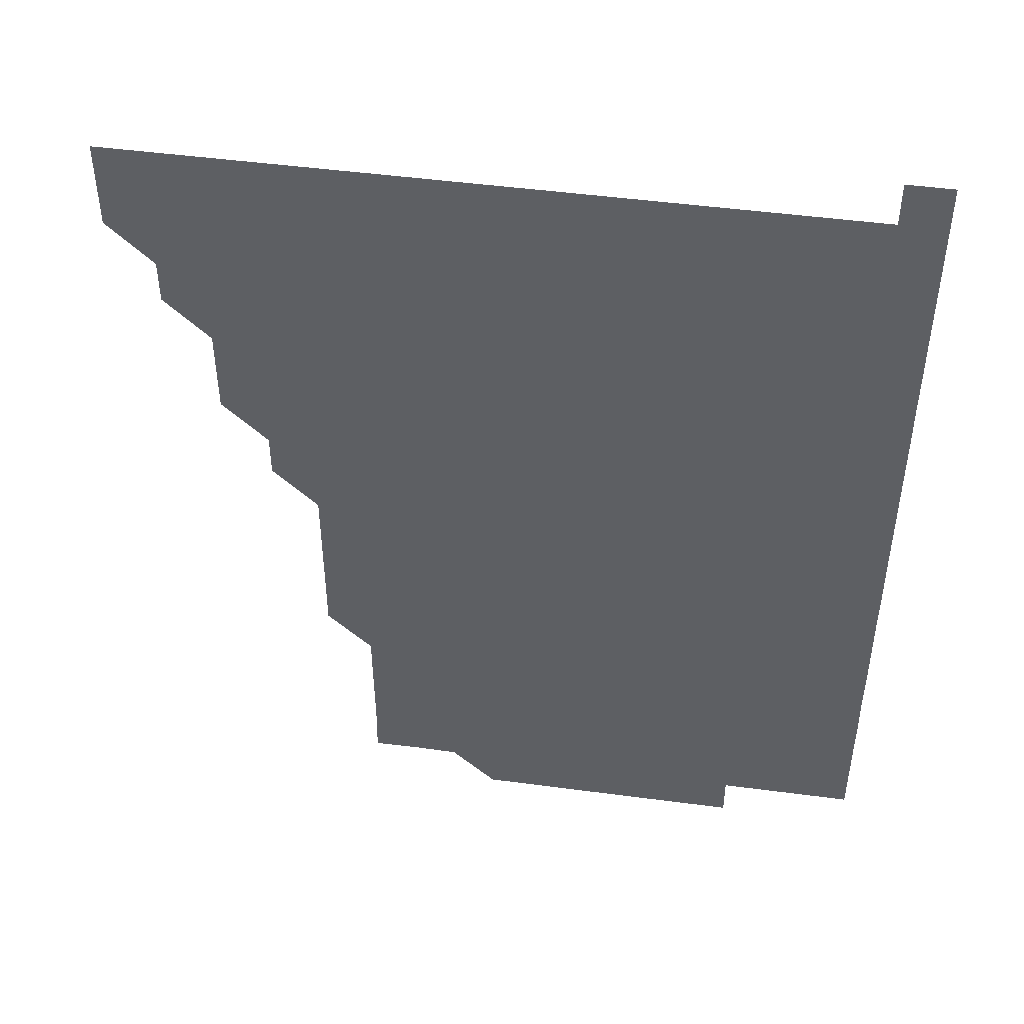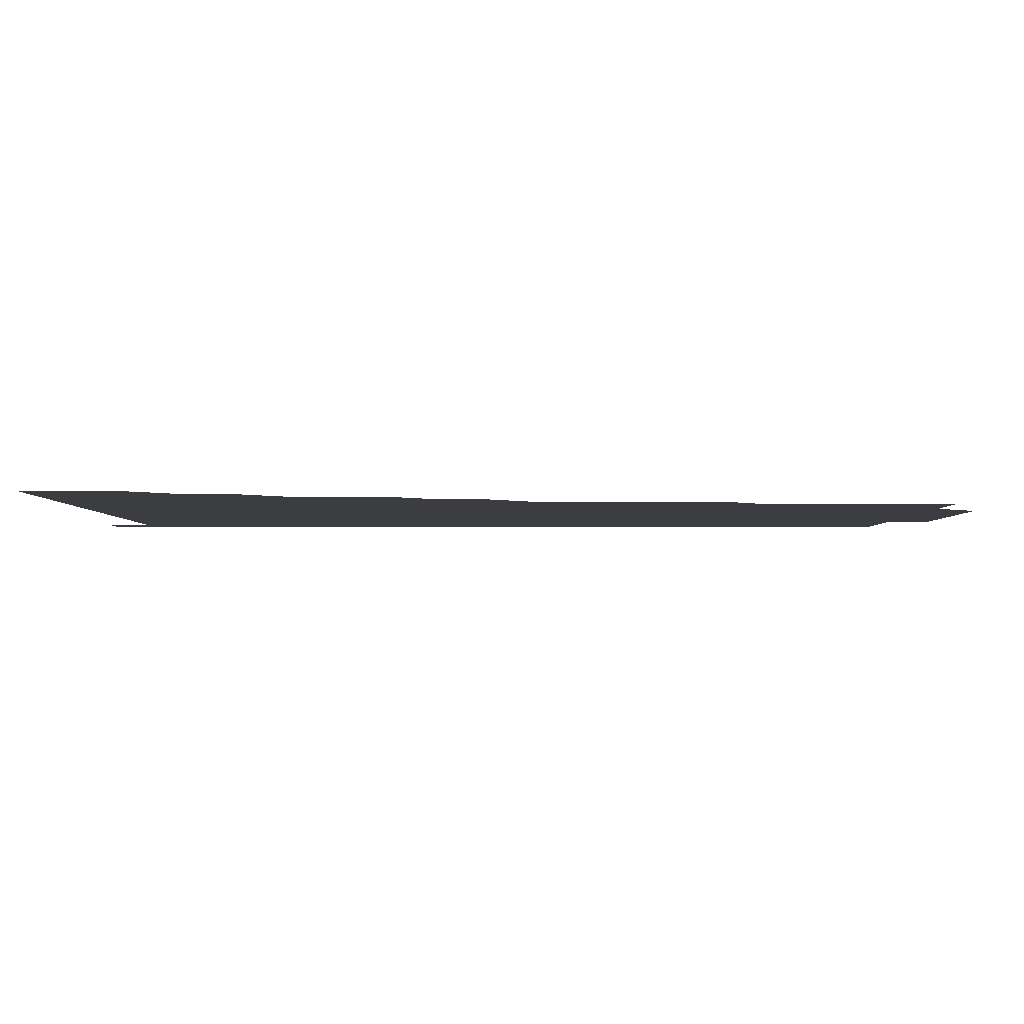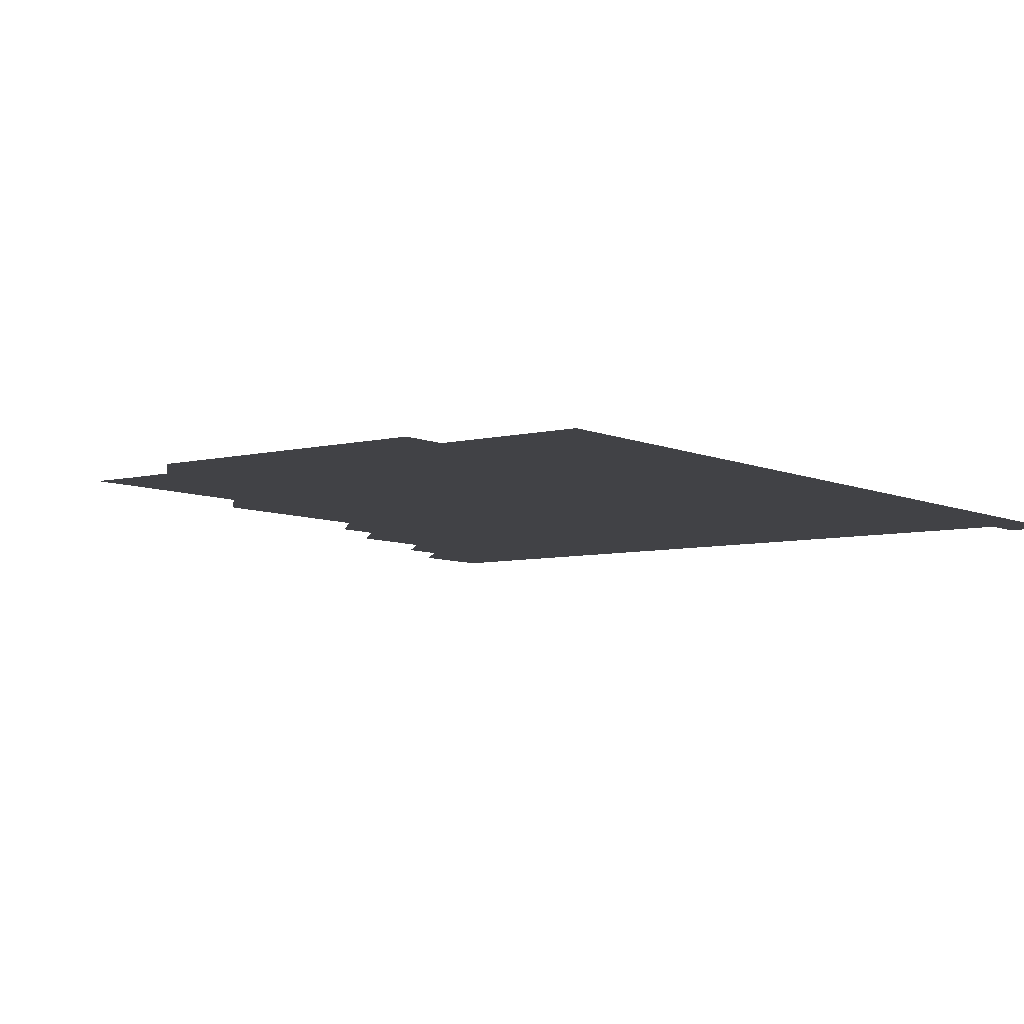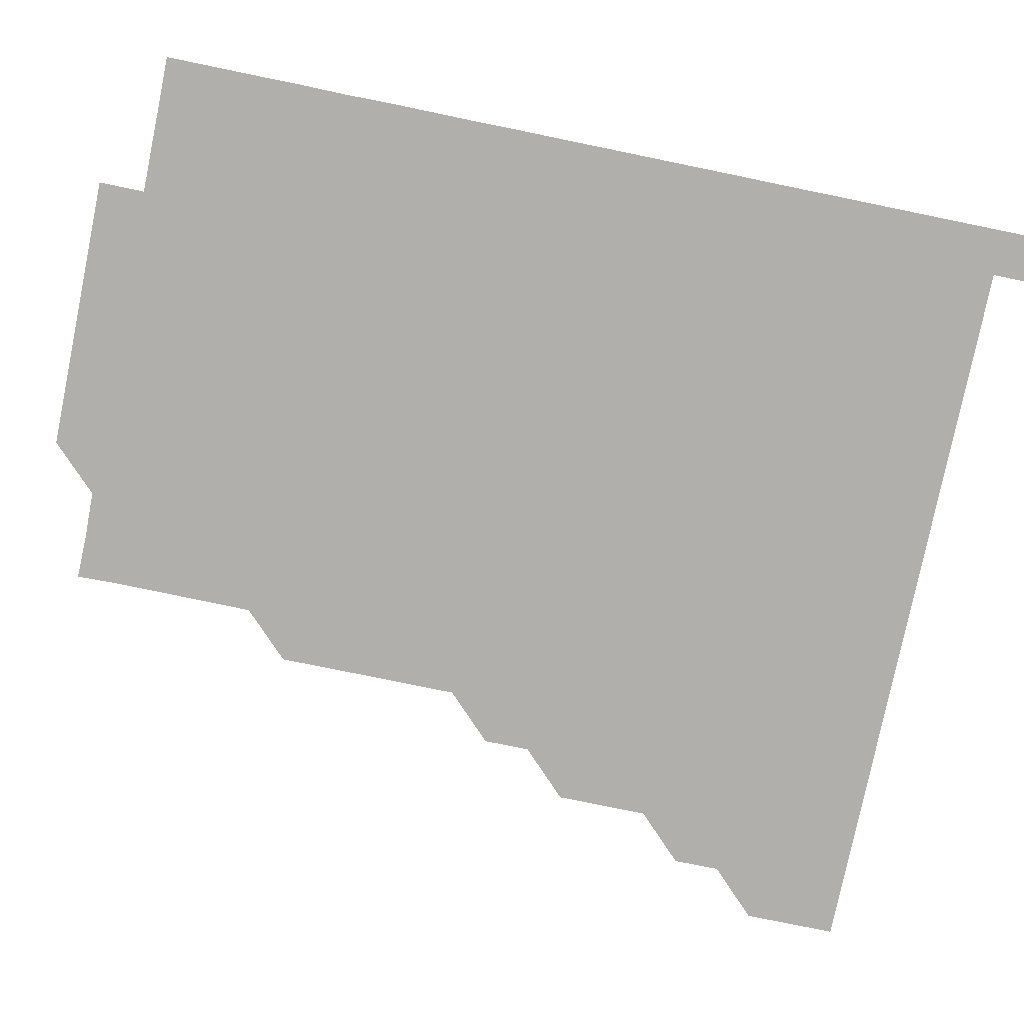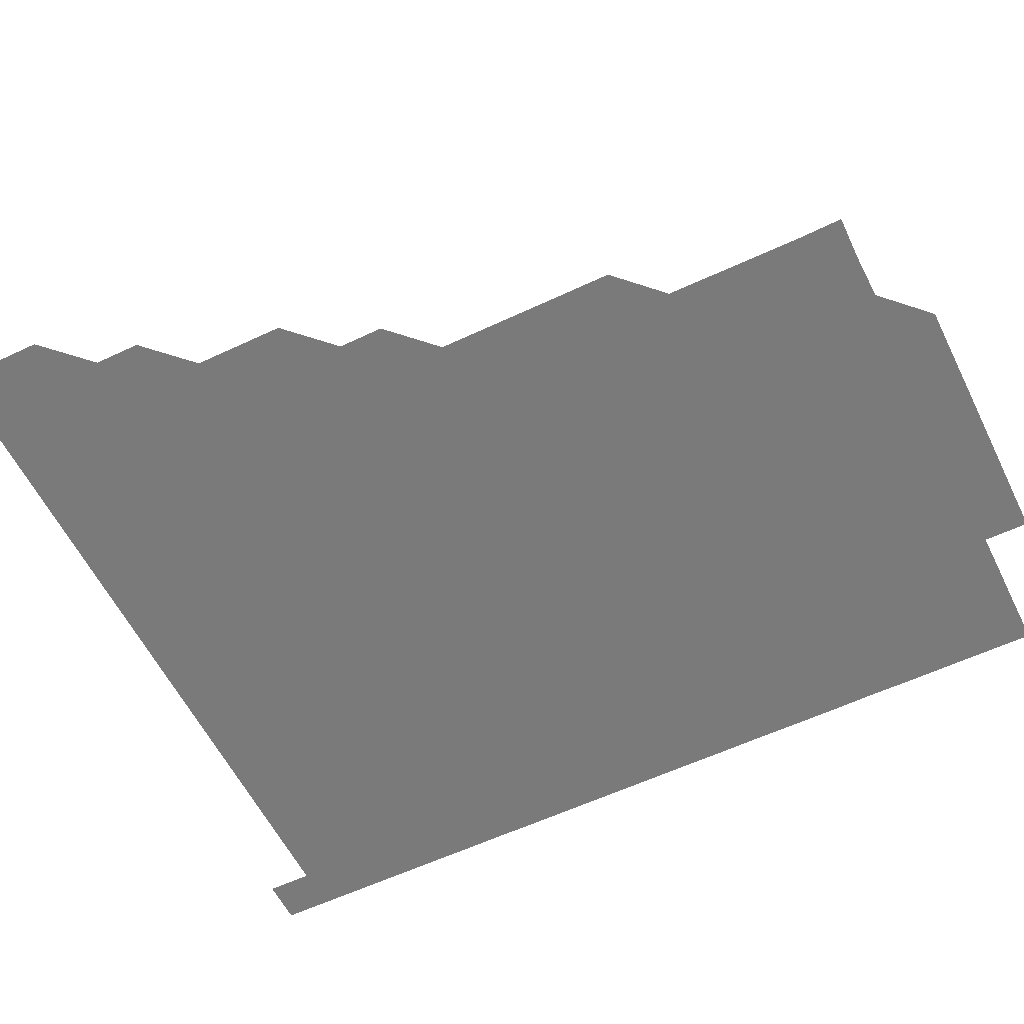
<metadata>
{"format":"obj","ext":"obj","renderer":"f3d","projection":"perspective","resolution":1024,"background":"white","views":[{"elev":48.1,"azim":8.5,"up":"+Y"},{"elev":-2.7,"azim":-90.0,"up":"+Z"},{"elev":-6.6,"azim":36.8,"up":"+Z"},{"elev":-78.1,"azim":78.4,"up":"+Z"},{"elev":-58.1,"azim":-63.9,"up":"+Z"}]}
</metadata>
<code>
v 436 406 0
v 436 421 0
v 436 436 0
v 451 376 0
v 451 391 0
v 451 406 0
v 451 421 0
v 451 436 0
v 466 331 0
v 466 346 0
v 466 361 0
v 466 376 0
v 466 391 0
v 466 406 0
v 466 421 0
v 466 436 0
v 481 300.9 0
v 481 315.9 0
v 481 331 0
v 481 346 0
v 481 361 0
v 481 376 0
v 481 391 0
v 481 406 0
v 481 421 0
v 481 436 0
v 496 225.9 0
v 496.1 240.9 0
v 496 255.9 0
v 496 270.9 0
v 496 286 0
v 496 301 0
v 496 316 0
v 496 331 0
v 496 346 0
v 496 361 0
v 496 376 0
v 496 391 0
v 496 406 0
v 496 421 0
v 496 436 0
v 510.9 150.9 0
v 511.2 165.7 0
v 511.2 180.8 0
v 511.1 195.9 0
v 511 210.9 0
v 511 226 0
v 511 241 0
v 511 256 0
v 511 271 0
v 511 286 0
v 511 301 0
v 511 316 0
v 511 331 0
v 511 346 0
v 511 361 0
v 511 376 0
v 511 391 0
v 511 406 0
v 511 421 0
v 511 436 0
v 525.8 151.2 0
v 526 166 0
v 526 181 0
v 526 196 0
v 526 211 0
v 526 226.1 0
v 526 241 0
v 526 256 0
v 526 271 0
v 526 286 0
v 526 301 0
v 526 316 0
v 526 331 0
v 526 346 0
v 526 361 0
v 526 376 0
v 526 391 0
v 526 406 0
v 526 421 0
v 526 436 0
v 540.9 150.9 0
v 541 166.1 0
v 541 181 0
v 541 196 0
v 541 211 0
v 541 226.1 0
v 541 241 0
v 541 256 0
v 541 271 0
v 541 286 0
v 541 301 0
v 541 316 0
v 541 331 0
v 541 346 0
v 541 361 0
v 541 376 0
v 541 391 0
v 541 406 0
v 541 421 0
v 541 436 0
v 555.9 136 0
v 556 151.1 0
v 556 166 0
v 556 181.1 0
v 556 196 0
v 556 211 0
v 556 226 0
v 556 241 0
v 556 256 0
v 556 271 0
v 556 286 0
v 556 301 0
v 556 316 0
v 556 331 0
v 556 346 0
v 556 361 0
v 556 376 0
v 556 391 0
v 556 406 0
v 556 421 0
v 556 436 0
v 570.9 136 0
v 571 151 0
v 571 166 0
v 571 181 0
v 571 196 0
v 571 211.1 0
v 571.1 226 0
v 571 241 0
v 571 256 0
v 571 271 0
v 571 286 0
v 571 301 0
v 571 316 0
v 571 331 0
v 571 346 0
v 571 361 0
v 571 376 0
v 571 391 0
v 571 406 0
v 571 421 0
v 571 436 0
v 586 135.9 0
v 586 151 0
v 586 166 0
v 586 181 0
v 586 196 0
v 586 210.9 0
v 585.9 226.2 0
v 586 241 0
v 586 256 0
v 586 271 0
v 586 286 0
v 586 301 0
v 586 316 0
v 586 331 0
v 586 346 0
v 586 361 0
v 586 376 0
v 586 391 0
v 586 406 0
v 586 421 0
v 586 436 0
v 601 135.9 0
v 601 151 0
v 601 166 0
v 601 181 0
v 601 196 0
v 601.1 211 0
v 601 225.9 0
v 601 240.9 0
v 601 256 0
v 601 271 0
v 601 286 0
v 601 301 0
v 601 316 0
v 601 331 0
v 601 346 0
v 601 361 0
v 601 376 0
v 601 391 0
v 601 406 0
v 601 421 0
v 601 436 0
v 616 135.9 0
v 616 151.1 0
v 616 166 0
v 616 181 0
v 616 196 0
v 616 211 0
v 616 226 0
v 616 241.1 0
v 616 256 0
v 616 271 0
v 616 286 0
v 616 301 0
v 616 316 0
v 616 331 0
v 616 346 0
v 616 361 0
v 616 376 0
v 616 391 0
v 616 406 0
v 616 421 0
v 616 436 0
v 631 136 0
v 631 151 0
v 631 166.1 0
v 631 181 0
v 631 196 0
v 631 211 0
v 631 226 0
v 631 241 0
v 631 256 0
v 631 271 0
v 631 286 0
v 631 301 0
v 631 316.1 0
v 631 331 0
v 631 346 0
v 631 361 0
v 631 376 0
v 631 391 0
v 631 406 0
v 631 421 0
v 631 436 0
v 646 136 0
v 646 151 0
v 646 166 0
v 646 181 0
v 646 196 0
v 646 211.1 0
v 646 226 0
v 646 240.9 0
v 645.9 256.1 0
v 646 271 0
v 646 286 0
v 646 301 0
v 646 316 0
v 646 331 0
v 646 346 0
v 646 361 0
v 646 376 0
v 646 391 0
v 646 406 0
v 646 421 0
v 646 436 0
v 661.1 151 0
v 661 166.1 0
v 661 181 0
v 661 196 0
v 661 211 0
v 661 226 0
v 661 241 0
v 661 256 0
v 661 271 0
v 661 286 0
v 661 301.1 0
v 661 316 0
v 661 331 0
v 661 346 0
v 661 361 0
v 661 376 0
v 661 391 0
v 661 406 0
v 661 421 0
v 661 436 0
v 676.1 151 0
v 676 166 0
v 676 181.1 0
v 676 196.1 0
v 676 211 0
v 676 226.1 0
v 675.9 241 0
v 676 256 0
v 676 271 0
v 675.9 286.1 0
v 675.9 301 0
v 676 316 0
v 676 331.1 0
v 676 346.1 0
v 676 361 0
v 676 376 0
v 676 391 0
v 676 406 0
v 676 421 0
v 676 436 0
v 676 451 0
v 691 151 0
v 691 165.9 0
v 691 180.9 0
v 691 195.9 0
v 690.9 210.8 0
v 691 225.9 0
v 691 240.8 0
v 690.9 255.9 0
v 691 270.9 0
v 691 285.9 0
v 691 300.9 0
v 691 315.9 0
v 691 330.9 0
v 691 345.9 0
v 690.9 361 0
v 691 376 0
v 691 391 0
v 691 406 0
v 691 421 0
v 691 436 0
v 691 451 0
f 5 6 1
f 1 6 2
f 6 7 2
f 2 7 3
f 7 8 3
f 11 12 4
f 4 12 5
f 12 13 5
f 5 13 6
f 13 14 6
f 6 14 7
f 14 15 7
f 7 15 8
f 15 16 8
f 18 19 9
f 9 19 10
f 19 20 10
f 10 20 11
f 20 21 11
f 11 21 12
f 21 22 12
f 12 22 13
f 22 23 13
f 13 23 14
f 23 24 14
f 14 24 15
f 24 25 15
f 15 25 16
f 25 26 16
f 31 32 17
f 17 32 18
f 32 33 18
f 18 33 19
f 33 34 19
f 19 34 20
f 34 35 20
f 20 35 21
f 35 36 21
f 21 36 22
f 36 37 22
f 22 37 23
f 37 38 23
f 23 38 24
f 38 39 24
f 24 39 25
f 39 40 25
f 25 40 26
f 40 41 26
f 46 47 27
f 27 47 28
f 47 48 28
f 28 48 29
f 48 49 29
f 29 49 30
f 49 50 30
f 30 50 31
f 50 51 31
f 31 51 32
f 51 52 32
f 32 52 33
f 52 53 33
f 33 53 34
f 53 54 34
f 34 54 35
f 54 55 35
f 35 55 36
f 55 56 36
f 36 56 37
f 56 57 37
f 37 57 38
f 57 58 38
f 38 58 39
f 58 59 39
f 39 59 40
f 59 60 40
f 40 60 41
f 60 61 41
f 42 62 43
f 62 63 43
f 43 63 44
f 63 64 44
f 44 64 45
f 64 65 45
f 45 65 46
f 65 66 46
f 46 66 47
f 66 67 47
f 47 67 48
f 67 68 48
f 48 68 49
f 68 69 49
f 49 69 50
f 69 70 50
f 50 70 51
f 70 71 51
f 51 71 52
f 71 72 52
f 52 72 53
f 72 73 53
f 53 73 54
f 73 74 54
f 54 74 55
f 74 75 55
f 55 75 56
f 75 76 56
f 56 76 57
f 76 77 57
f 57 77 58
f 77 78 58
f 58 78 59
f 78 79 59
f 59 79 60
f 79 80 60
f 60 80 61
f 80 81 61
f 62 82 63
f 82 83 63
f 63 83 64
f 83 84 64
f 64 84 65
f 84 85 65
f 65 85 66
f 85 86 66
f 66 86 67
f 86 87 67
f 67 87 68
f 87 88 68
f 68 88 69
f 88 89 69
f 69 89 70
f 89 90 70
f 70 90 71
f 90 91 71
f 71 91 72
f 91 92 72
f 72 92 73
f 92 93 73
f 73 93 74
f 93 94 74
f 74 94 75
f 94 95 75
f 75 95 76
f 95 96 76
f 76 96 77
f 96 97 77
f 77 97 78
f 97 98 78
f 78 98 79
f 98 99 79
f 79 99 80
f 99 100 80
f 80 100 81
f 100 101 81
f 102 103 82
f 82 103 83
f 103 104 83
f 83 104 84
f 104 105 84
f 84 105 85
f 105 106 85
f 85 106 86
f 106 107 86
f 86 107 87
f 107 108 87
f 87 108 88
f 108 109 88
f 88 109 89
f 109 110 89
f 89 110 90
f 110 111 90
f 90 111 91
f 111 112 91
f 91 112 92
f 112 113 92
f 92 113 93
f 113 114 93
f 93 114 94
f 114 115 94
f 94 115 95
f 115 116 95
f 95 116 96
f 116 117 96
f 96 117 97
f 117 118 97
f 97 118 98
f 118 119 98
f 98 119 99
f 119 120 99
f 99 120 100
f 120 121 100
f 100 121 101
f 121 122 101
f 102 123 103
f 123 124 103
f 103 124 104
f 124 125 104
f 104 125 105
f 125 126 105
f 105 126 106
f 126 127 106
f 106 127 107
f 127 128 107
f 107 128 108
f 128 129 108
f 108 129 109
f 129 130 109
f 109 130 110
f 130 131 110
f 110 131 111
f 131 132 111
f 111 132 112
f 132 133 112
f 112 133 113
f 133 134 113
f 113 134 114
f 134 135 114
f 114 135 115
f 135 136 115
f 115 136 116
f 136 137 116
f 116 137 117
f 137 138 117
f 117 138 118
f 138 139 118
f 118 139 119
f 139 140 119
f 119 140 120
f 140 141 120
f 120 141 121
f 141 142 121
f 121 142 122
f 142 143 122
f 123 144 124
f 144 145 124
f 124 145 125
f 145 146 125
f 125 146 126
f 146 147 126
f 126 147 127
f 147 148 127
f 127 148 128
f 148 149 128
f 128 149 129
f 149 150 129
f 129 150 130
f 150 151 130
f 130 151 131
f 151 152 131
f 131 152 132
f 152 153 132
f 132 153 133
f 153 154 133
f 133 154 134
f 154 155 134
f 134 155 135
f 155 156 135
f 135 156 136
f 156 157 136
f 136 157 137
f 157 158 137
f 137 158 138
f 158 159 138
f 138 159 139
f 159 160 139
f 139 160 140
f 160 161 140
f 140 161 141
f 161 162 141
f 141 162 142
f 162 163 142
f 142 163 143
f 163 164 143
f 144 165 145
f 165 166 145
f 145 166 146
f 166 167 146
f 146 167 147
f 167 168 147
f 147 168 148
f 168 169 148
f 148 169 149
f 169 170 149
f 149 170 150
f 170 171 150
f 150 171 151
f 171 172 151
f 151 172 152
f 172 173 152
f 152 173 153
f 173 174 153
f 153 174 154
f 174 175 154
f 154 175 155
f 175 176 155
f 155 176 156
f 176 177 156
f 156 177 157
f 177 178 157
f 157 178 158
f 178 179 158
f 158 179 159
f 179 180 159
f 159 180 160
f 180 181 160
f 160 181 161
f 181 182 161
f 161 182 162
f 182 183 162
f 162 183 163
f 183 184 163
f 163 184 164
f 184 185 164
f 165 186 166
f 186 187 166
f 166 187 167
f 187 188 167
f 167 188 168
f 188 189 168
f 168 189 169
f 189 190 169
f 169 190 170
f 190 191 170
f 170 191 171
f 191 192 171
f 171 192 172
f 192 193 172
f 172 193 173
f 193 194 173
f 173 194 174
f 194 195 174
f 174 195 175
f 195 196 175
f 175 196 176
f 196 197 176
f 176 197 177
f 197 198 177
f 177 198 178
f 198 199 178
f 178 199 179
f 199 200 179
f 179 200 180
f 200 201 180
f 180 201 181
f 201 202 181
f 181 202 182
f 202 203 182
f 182 203 183
f 203 204 183
f 183 204 184
f 204 205 184
f 184 205 185
f 205 206 185
f 186 207 187
f 207 208 187
f 187 208 188
f 208 209 188
f 188 209 189
f 209 210 189
f 189 210 190
f 210 211 190
f 190 211 191
f 211 212 191
f 191 212 192
f 212 213 192
f 192 213 193
f 213 214 193
f 193 214 194
f 214 215 194
f 194 215 195
f 215 216 195
f 195 216 196
f 216 217 196
f 196 217 197
f 217 218 197
f 197 218 198
f 218 219 198
f 198 219 199
f 219 220 199
f 199 220 200
f 220 221 200
f 200 221 201
f 221 222 201
f 201 222 202
f 222 223 202
f 202 223 203
f 223 224 203
f 203 224 204
f 224 225 204
f 204 225 205
f 225 226 205
f 205 226 206
f 226 227 206
f 207 228 208
f 228 229 208
f 208 229 209
f 229 230 209
f 209 230 210
f 230 231 210
f 210 231 211
f 231 232 211
f 211 232 212
f 232 233 212
f 212 233 213
f 233 234 213
f 213 234 214
f 234 235 214
f 214 235 215
f 235 236 215
f 215 236 216
f 236 237 216
f 216 237 217
f 237 238 217
f 217 238 218
f 238 239 218
f 218 239 219
f 239 240 219
f 219 240 220
f 240 241 220
f 220 241 221
f 241 242 221
f 221 242 222
f 242 243 222
f 222 243 223
f 243 244 223
f 223 244 224
f 244 245 224
f 224 245 225
f 245 246 225
f 225 246 226
f 246 247 226
f 226 247 227
f 247 248 227
f 229 249 230
f 249 250 230
f 230 250 231
f 250 251 231
f 231 251 232
f 251 252 232
f 232 252 233
f 252 253 233
f 233 253 234
f 253 254 234
f 234 254 235
f 254 255 235
f 235 255 236
f 255 256 236
f 236 256 237
f 256 257 237
f 237 257 238
f 257 258 238
f 238 258 239
f 258 259 239
f 239 259 240
f 259 260 240
f 240 260 241
f 260 261 241
f 241 261 242
f 261 262 242
f 242 262 243
f 262 263 243
f 243 263 244
f 263 264 244
f 244 264 245
f 264 265 245
f 245 265 246
f 265 266 246
f 246 266 247
f 266 267 247
f 247 267 248
f 267 268 248
f 249 269 250
f 269 270 250
f 250 270 251
f 270 271 251
f 251 271 252
f 271 272 252
f 252 272 253
f 272 273 253
f 253 273 254
f 273 274 254
f 254 274 255
f 274 275 255
f 255 275 256
f 275 276 256
f 256 276 257
f 276 277 257
f 257 277 258
f 277 278 258
f 258 278 259
f 278 279 259
f 259 279 260
f 279 280 260
f 260 280 261
f 280 281 261
f 261 281 262
f 281 282 262
f 262 282 263
f 282 283 263
f 263 283 264
f 283 284 264
f 264 284 265
f 284 285 265
f 265 285 266
f 285 286 266
f 266 286 267
f 286 287 267
f 267 287 268
f 287 288 268
f 269 290 270
f 290 291 270
f 270 291 271
f 291 292 271
f 271 292 272
f 292 293 272
f 272 293 273
f 293 294 273
f 273 294 274
f 294 295 274
f 274 295 275
f 295 296 275
f 275 296 276
f 296 297 276
f 276 297 277
f 297 298 277
f 277 298 278
f 298 299 278
f 278 299 279
f 299 300 279
f 279 300 280
f 300 301 280
f 280 301 281
f 301 302 281
f 281 302 282
f 302 303 282
f 282 303 283
f 303 304 283
f 283 304 284
f 304 305 284
f 284 305 285
f 305 306 285
f 285 306 286
f 306 307 286
f 286 307 287
f 307 308 287
f 287 308 288
f 308 309 288
f 288 309 289
f 309 310 289

</code>
